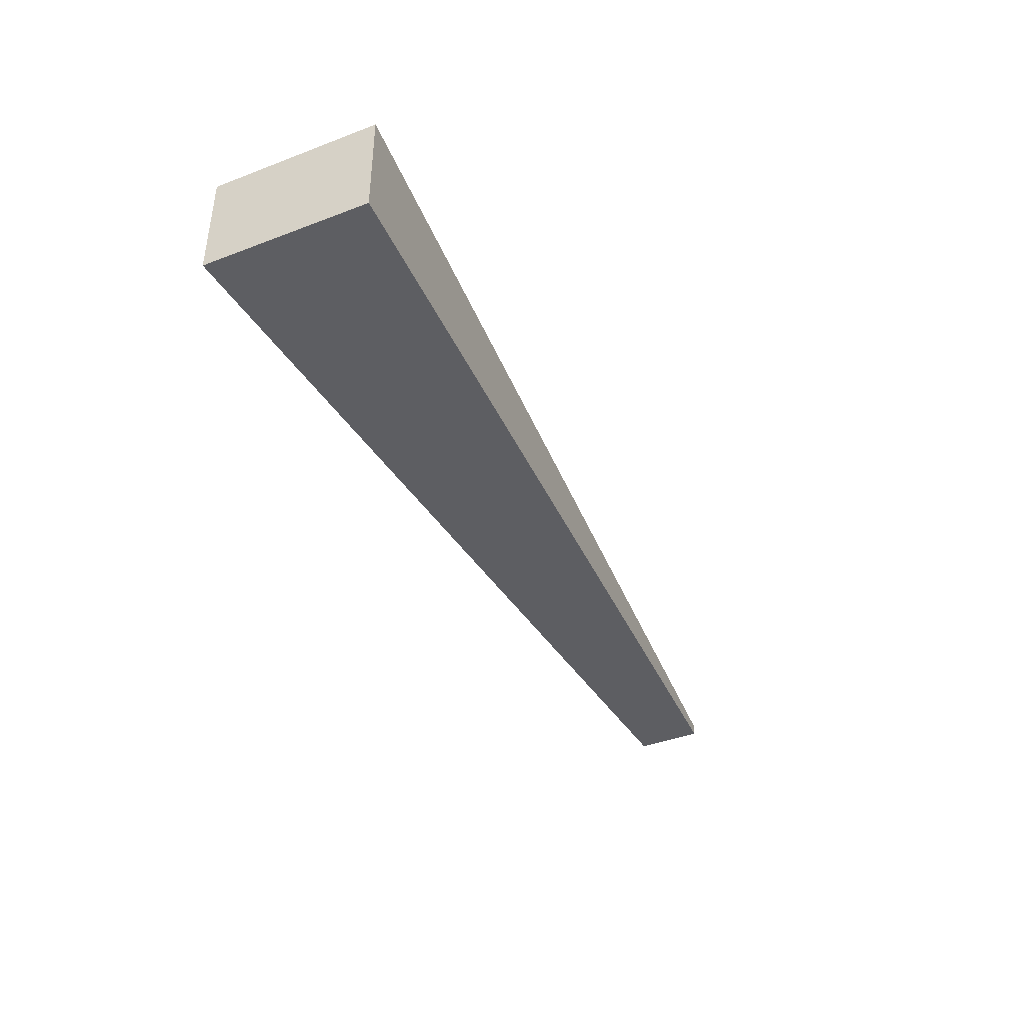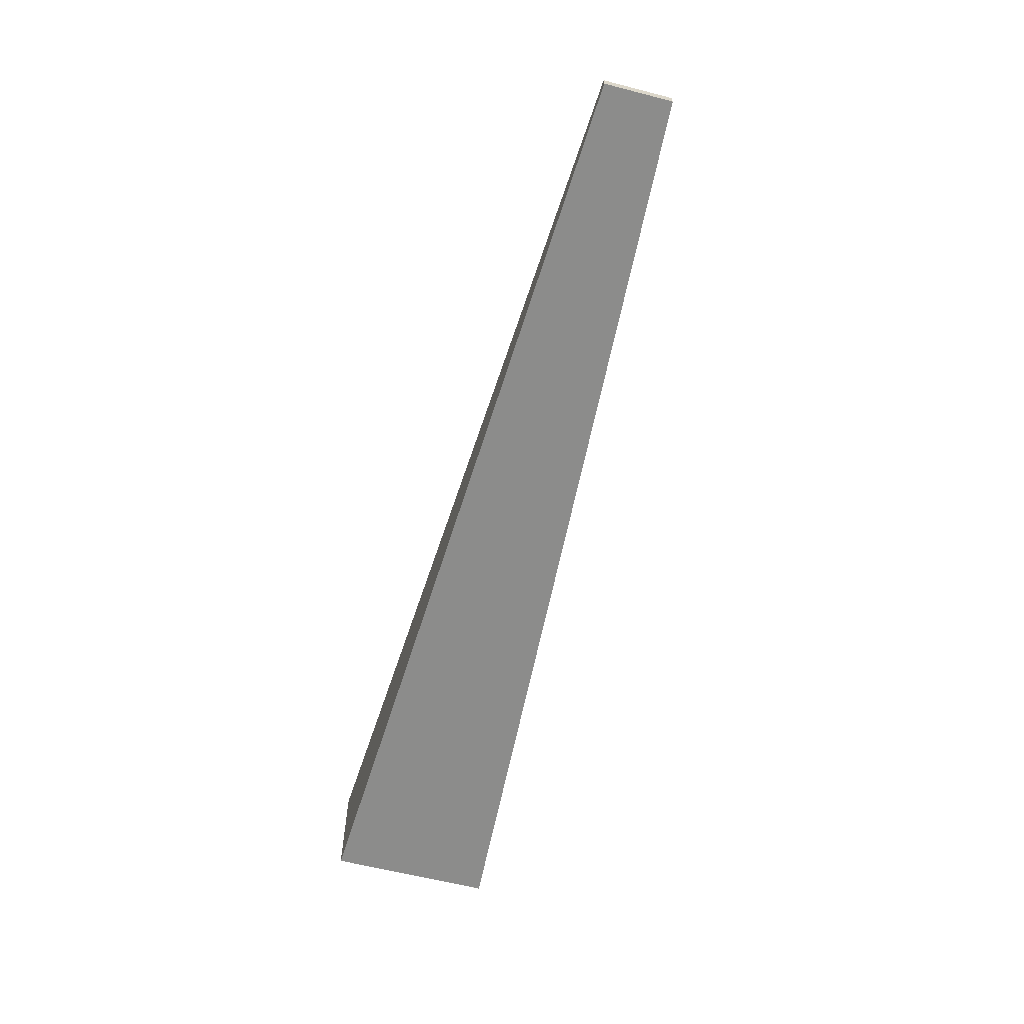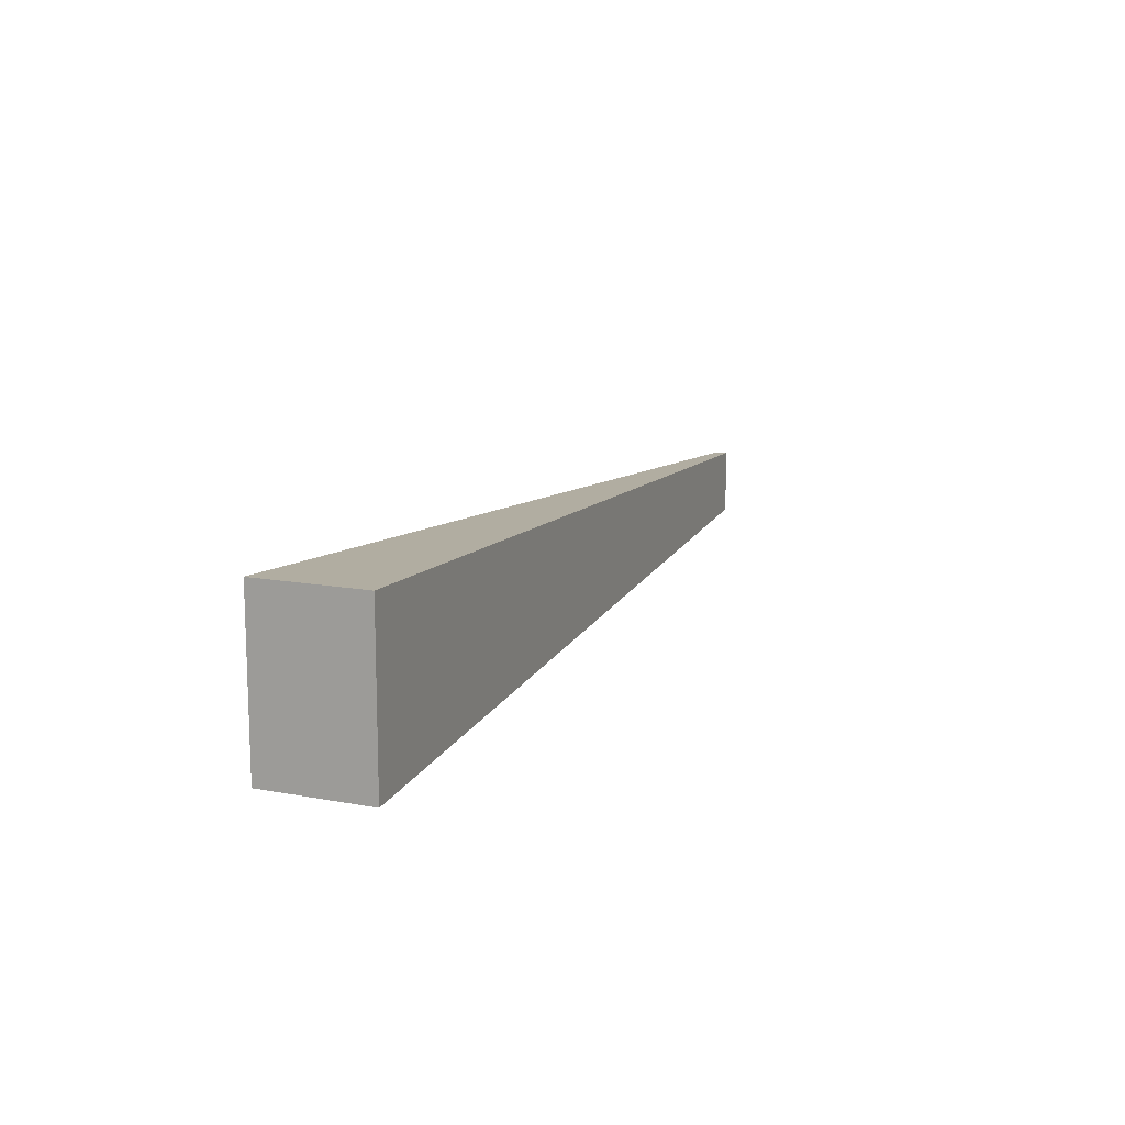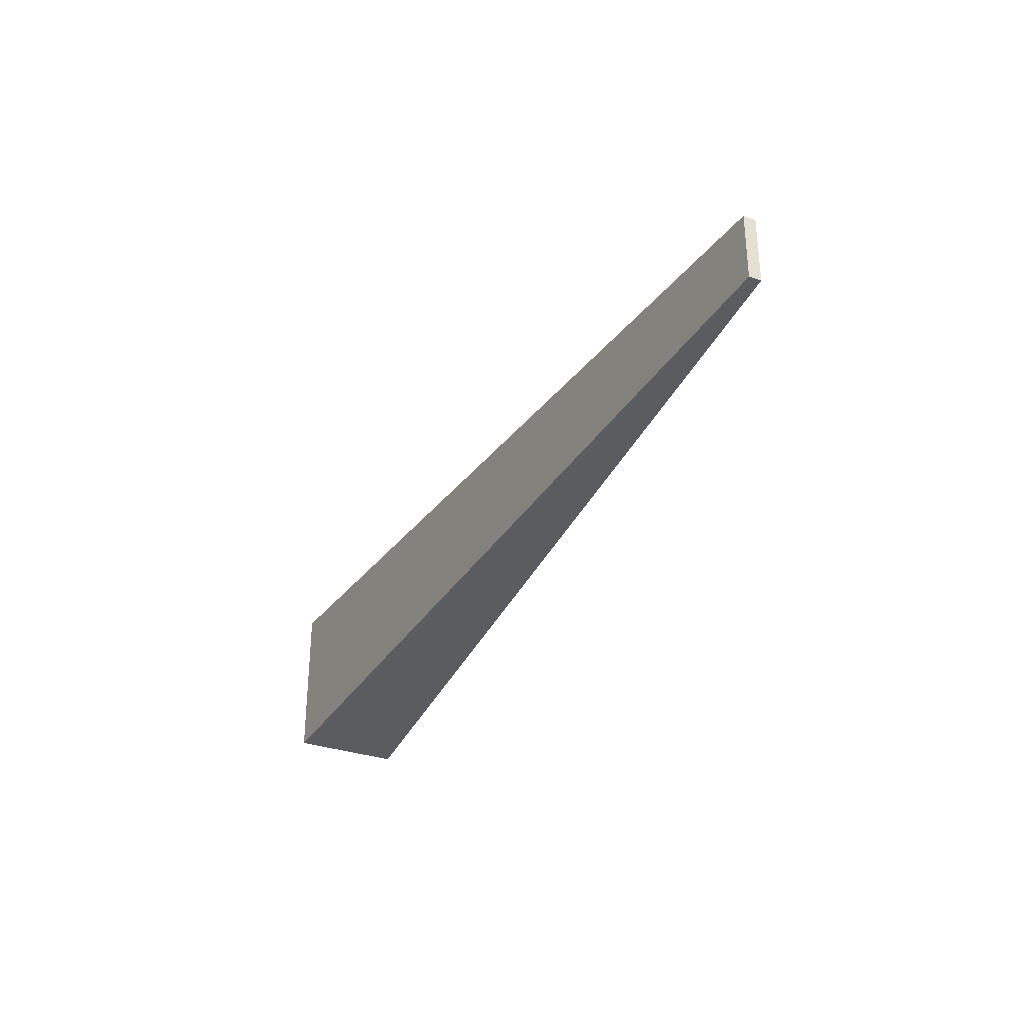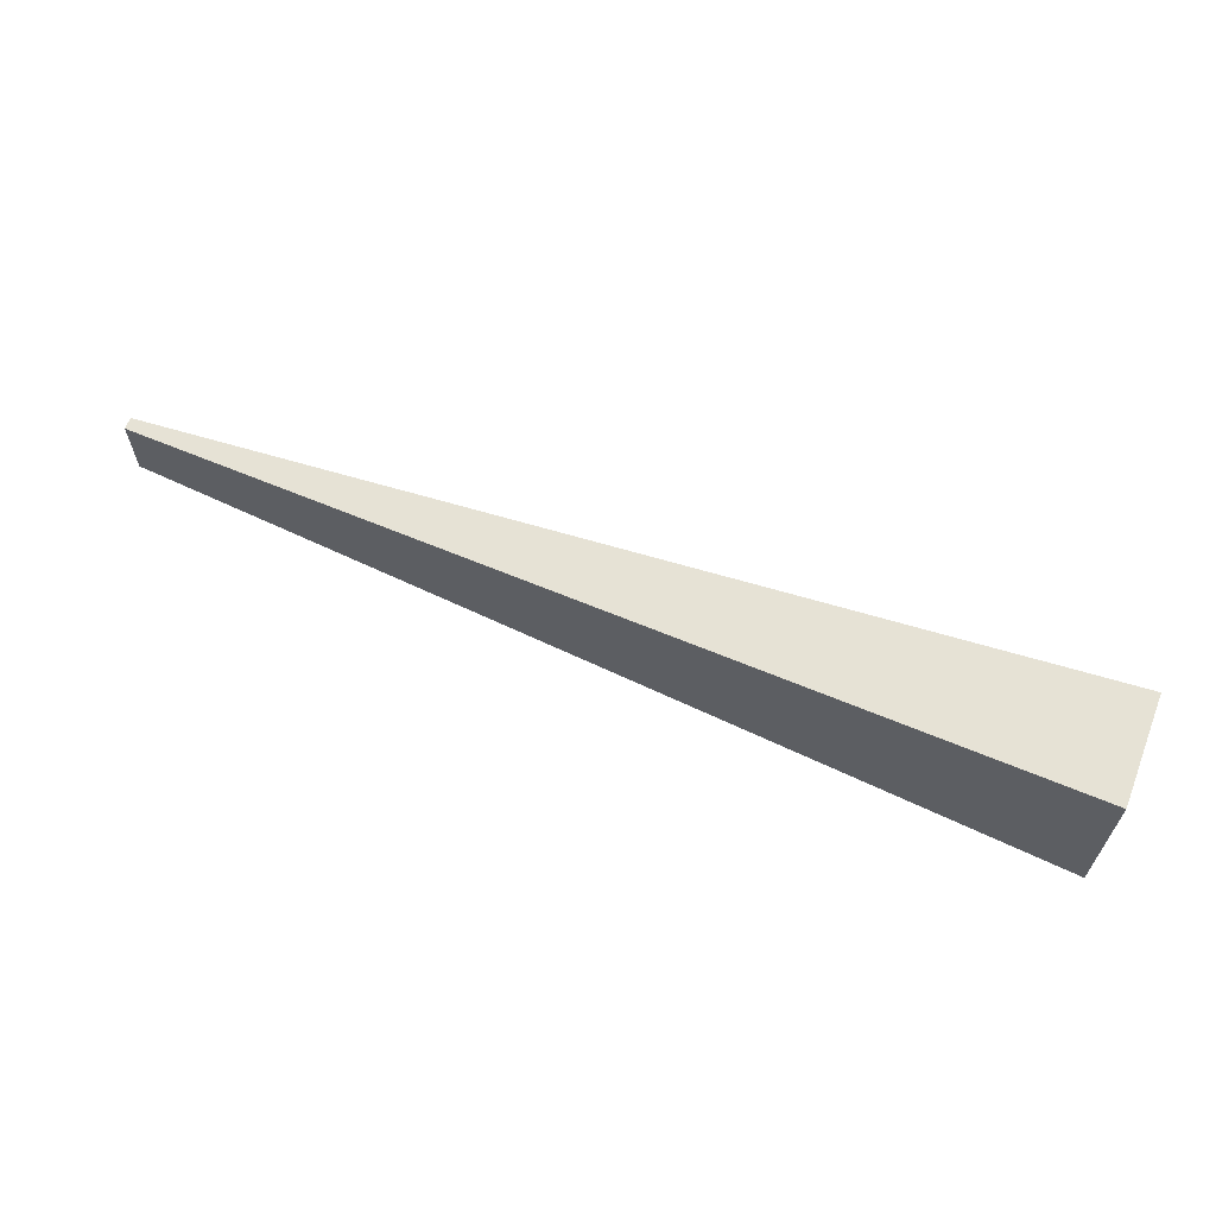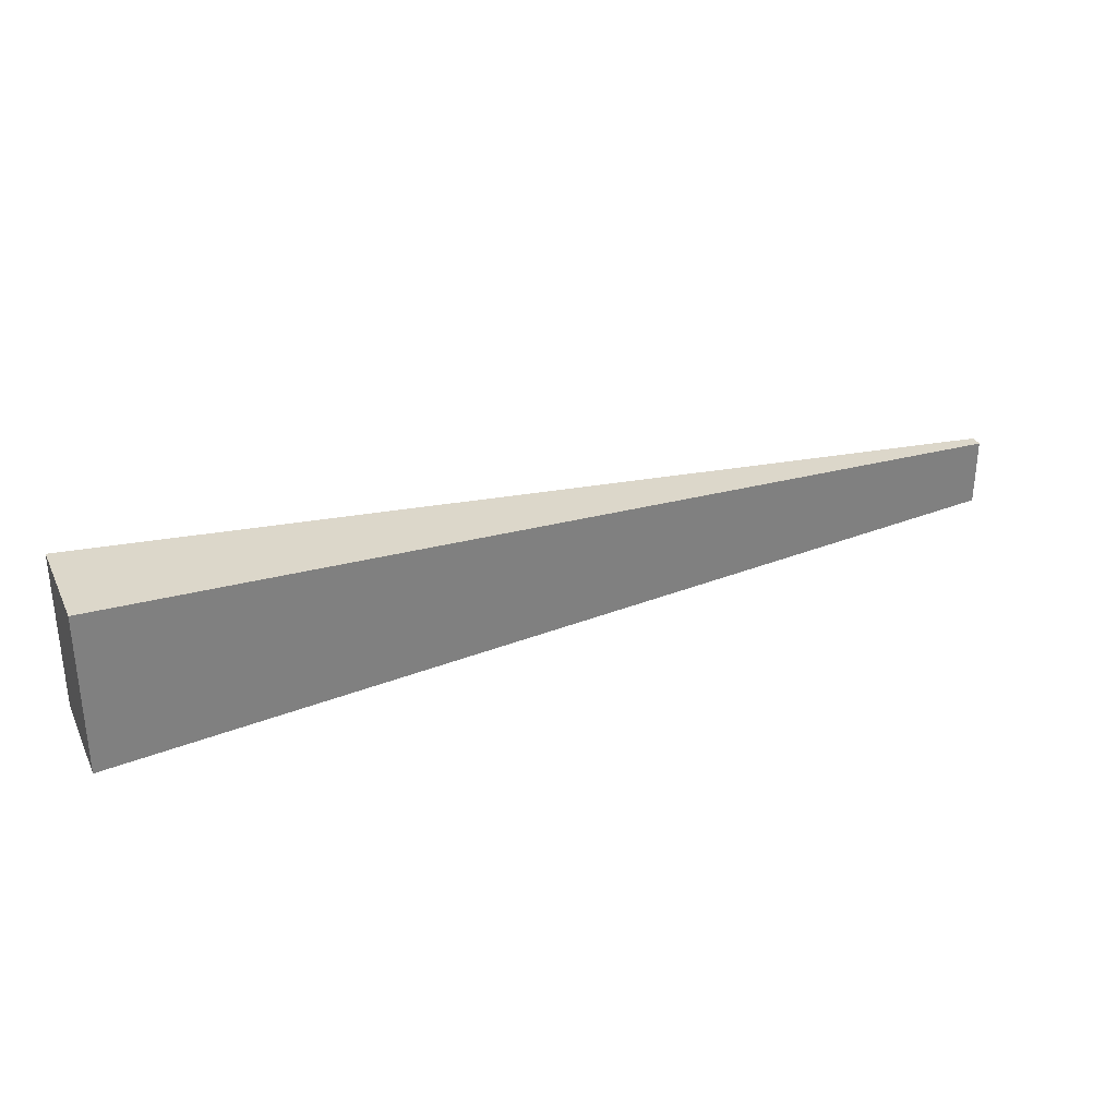
<metadata>
{"format":"obj","ext":"obj","renderer":"f3d","projection":"perspective","resolution":1024,"background":"white","views":[{"elev":-41.3,"azim":-65.2,"up":"+Z"},{"elev":-61.1,"azim":75.3,"up":"+Z"},{"elev":12.9,"azim":-66.6,"up":"+Y"},{"elev":-32.1,"azim":64.2,"up":"+Y"},{"elev":63.3,"azim":-158.6,"up":"+Y"},{"elev":31.1,"azim":-22.6,"up":"+Y"}]}
</metadata>
<code>
v 0.34 -0.6322 -0.002181
v 0.34 -0.6322 0.002181
v 0 -0.65 0.02
v 0 -0.65 -0.02
v 0.34 -0.6078 -0.002181
v 0.34 -0.6322 -0.002181
v 0 -0.65 -0.02
v 0 -0.59 -0.02
v 0.34 -0.6322 0.002181
v 0.34 -0.6078 0.002181
v 0 -0.59 0.02
v 0 -0.65 0.02
v 0.34 -0.6078 0.002181
v 0.34 -0.6078 -0.002181
v 0 -0.59 -0.02
v 0 -0.59 0.02
v 0 -0.59 -0.02
v 0 -0.65 -0.02
v 0 -0.65 0.02
v 0 -0.59 0.02
v 0.34 -0.6322 0.002181
v 0.34 -0.6322 -0.002181
v 0.34 -0.6078 -0.002181
v 0.34 -0.6078 0.002181
f 1 2 4
f 4 2 3
f 5 6 8
f 8 6 7
f 9 10 12
f 12 10 11
f 13 14 16
f 16 14 15
f 18 19 17
f 17 19 20
f 21 22 24
f 24 22 23

</code>
